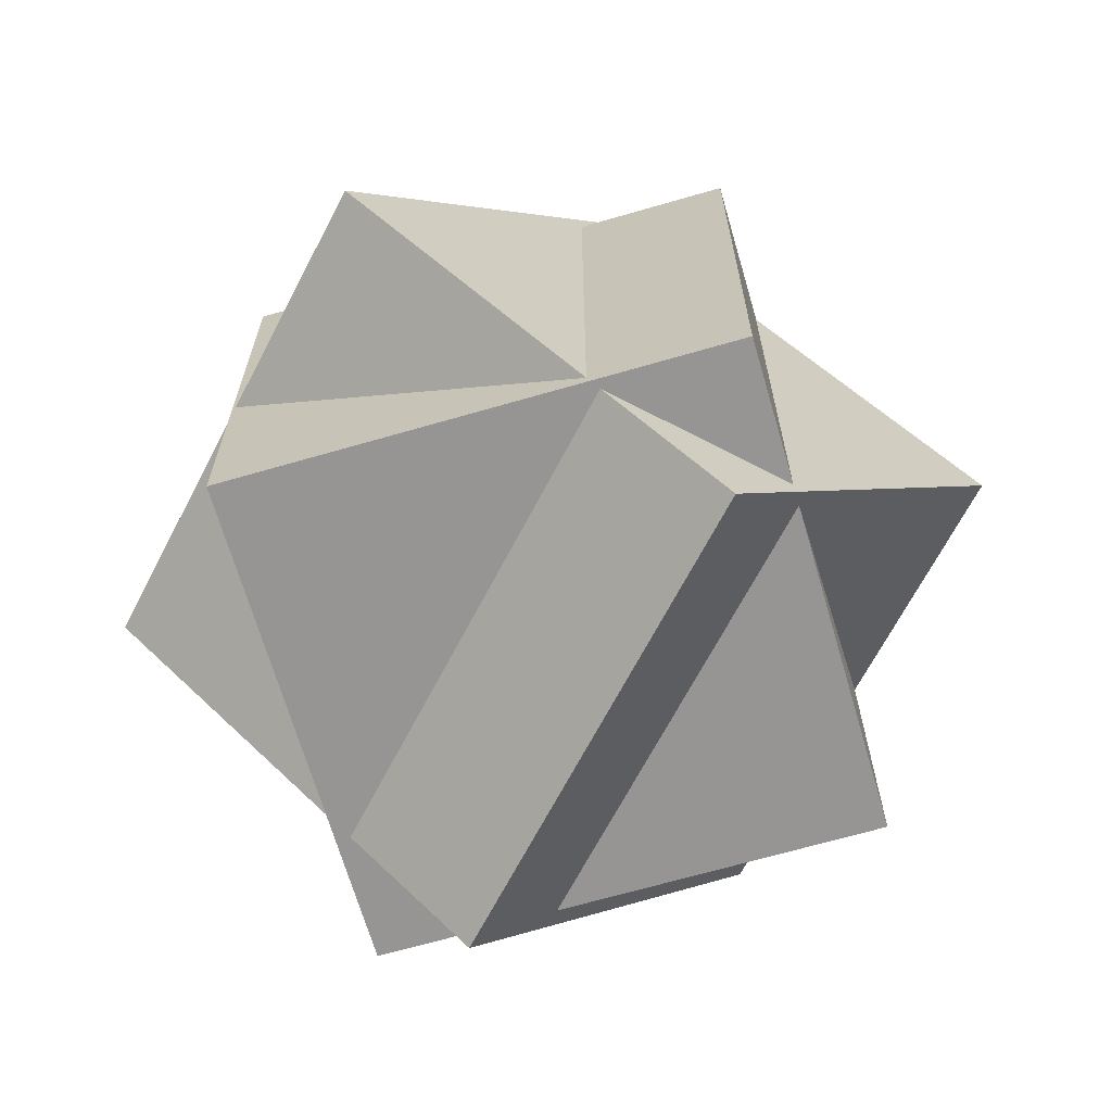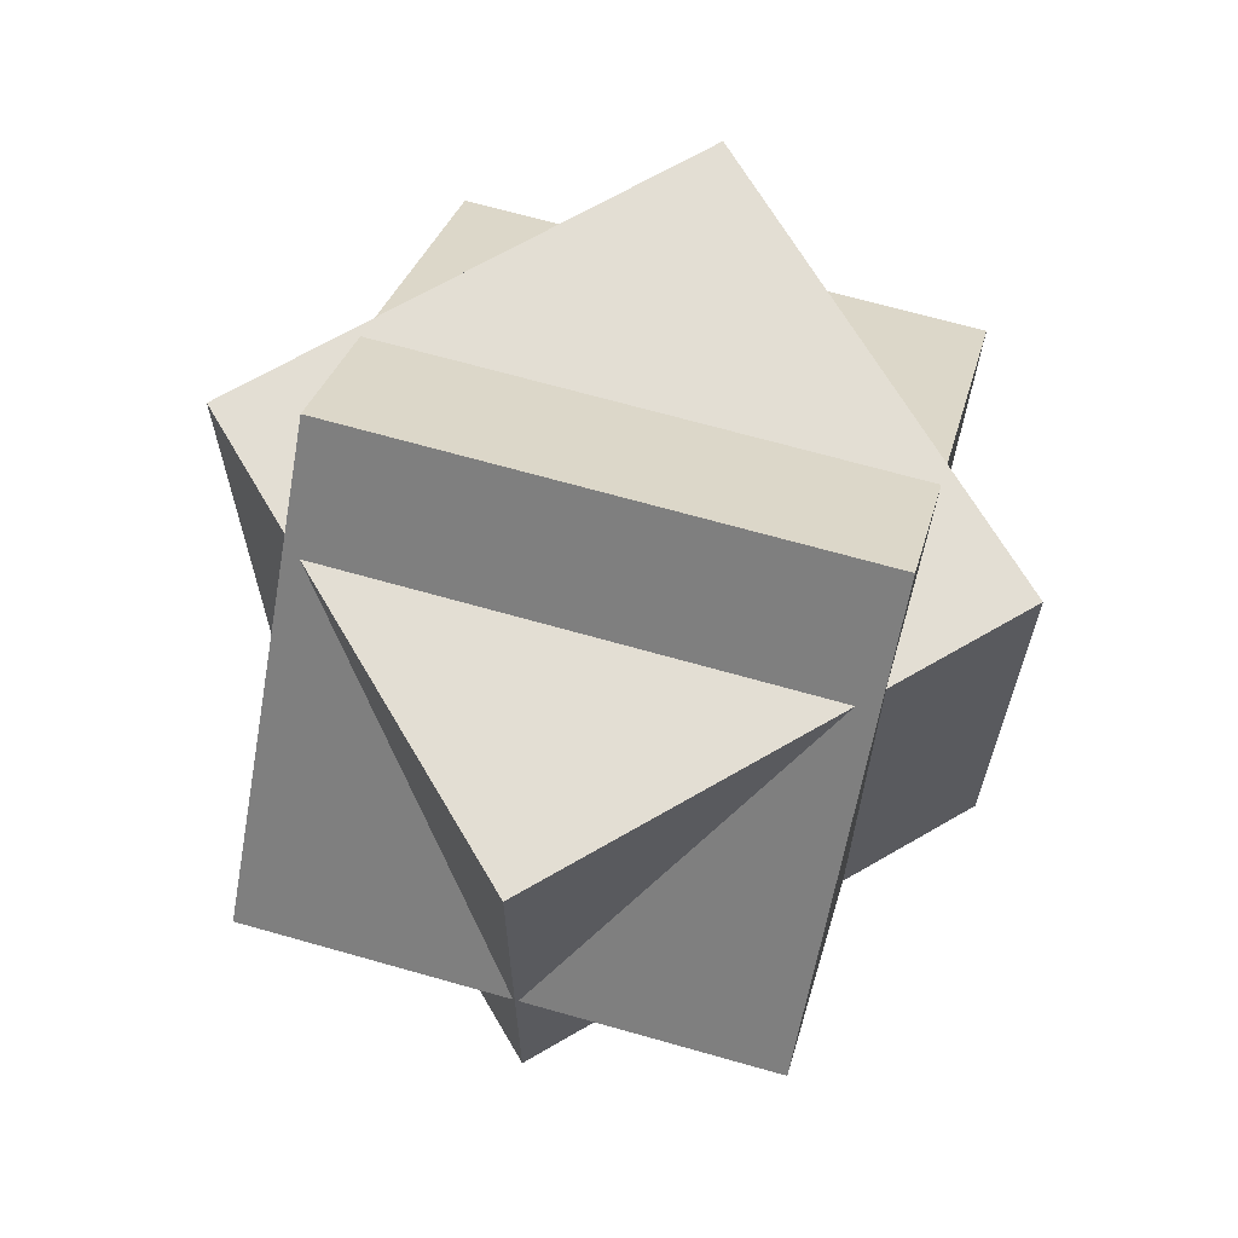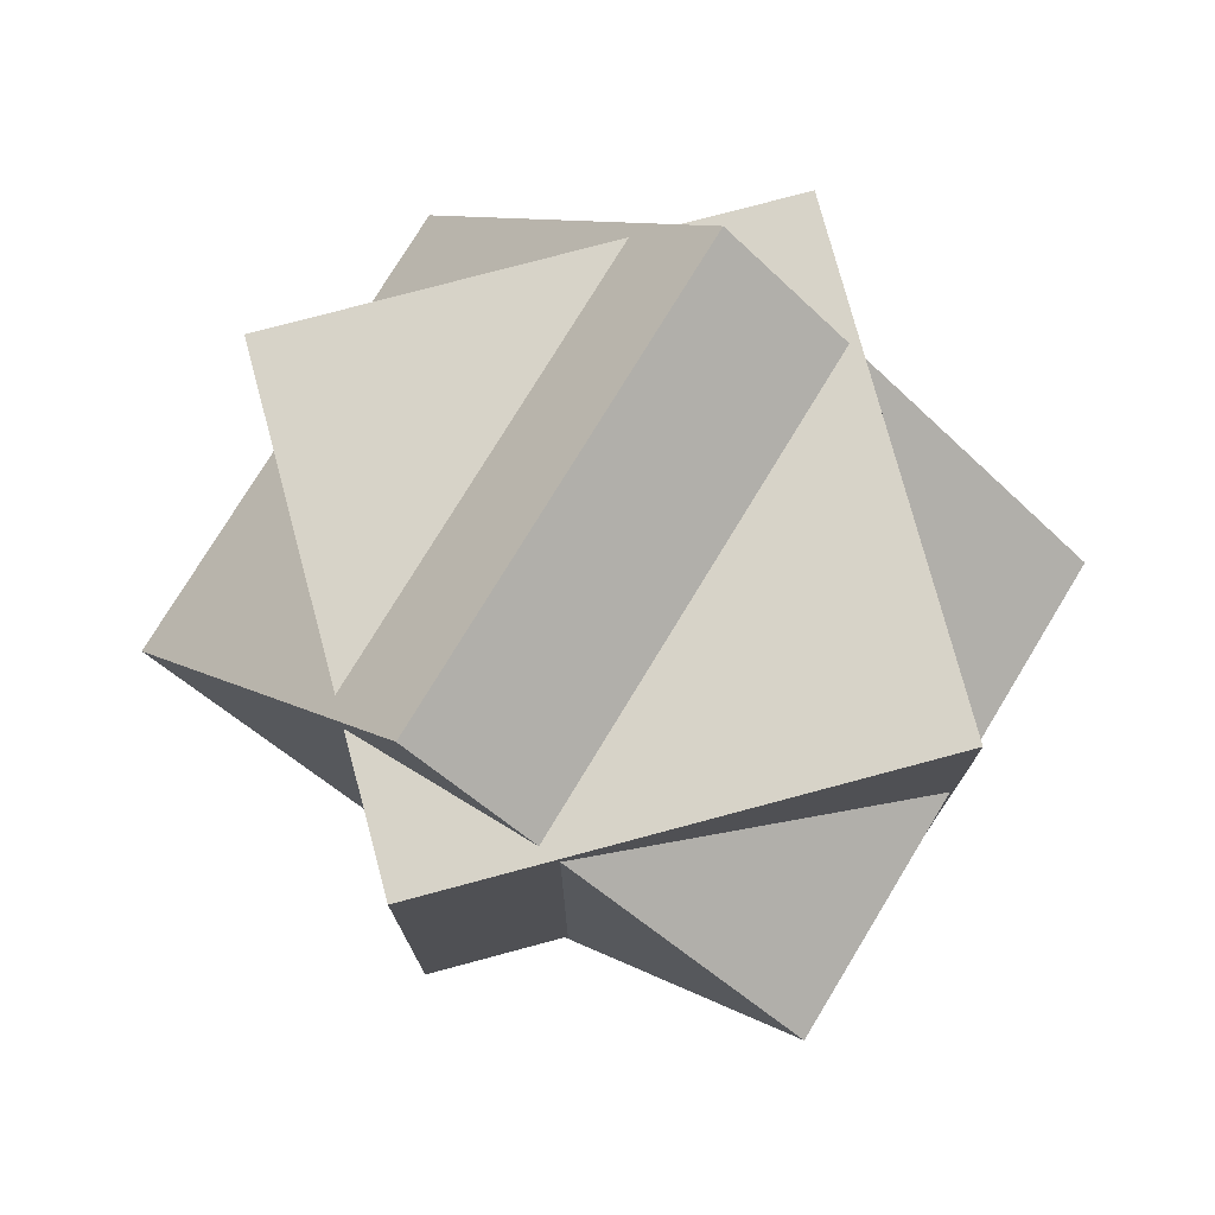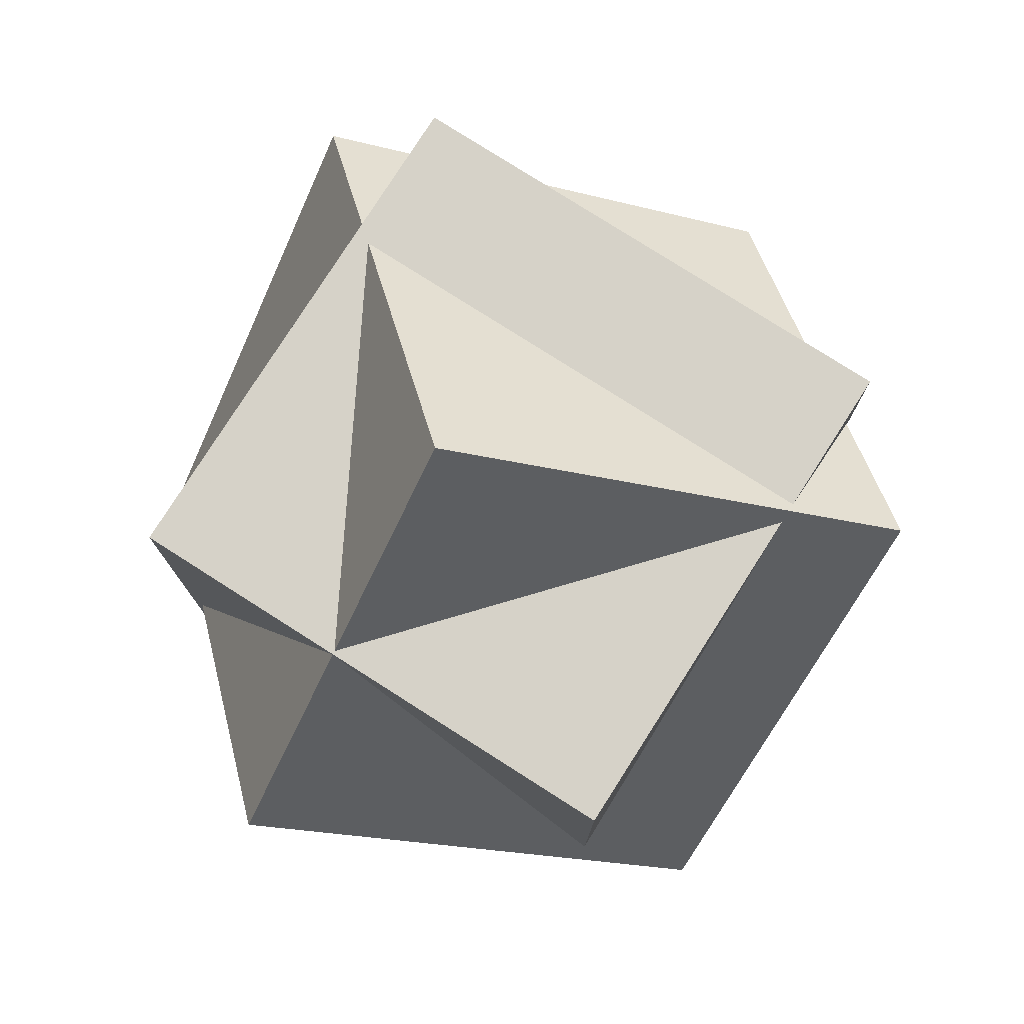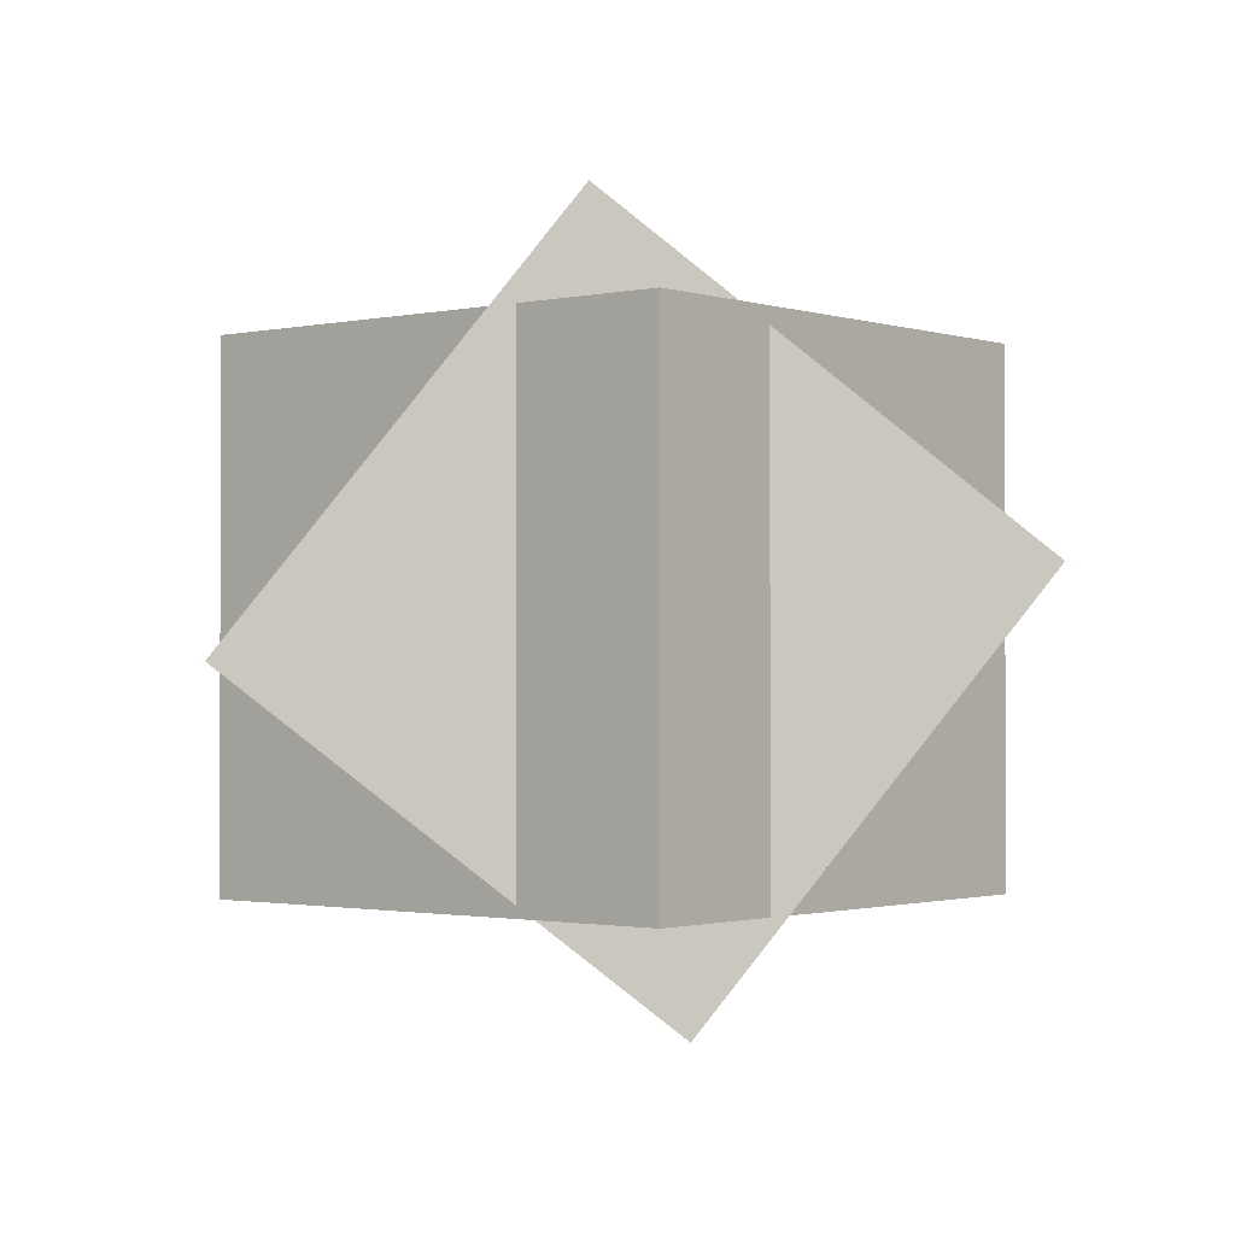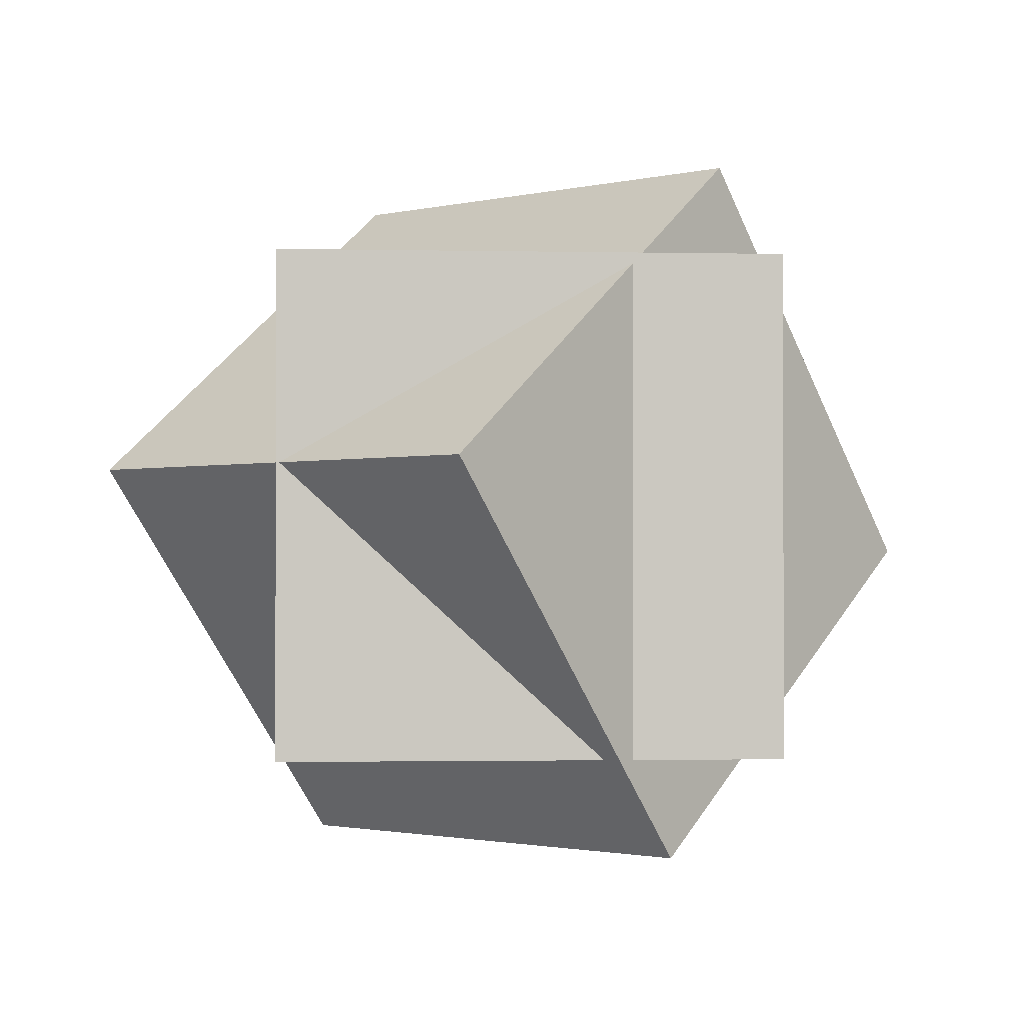
<metadata>
{"format":"obj","ext":"obj","renderer":"f3d","projection":"perspective","resolution":1024,"background":"white","views":[{"elev":-67.5,"azim":-73.8,"up":"+Z"},{"elev":67.3,"azim":-120.3,"up":"+Z"},{"elev":76.5,"azim":-15.0,"up":"+Z"},{"elev":78.3,"azim":-57.5,"up":"+Y"},{"elev":-1.3,"azim":-50.4,"up":"+Z"},{"elev":-1.5,"azim":85.6,"up":"+Z"}]}
</metadata>
<code>
o Asset_Cube
v -0.683 -0.683 -0.683
v -0.683 -0.683 0.683
v -0.683 0.683 -0.683
v -0.683 0.683 0.683
v 0.683 -0.683 -0.683
v 0.683 -0.683 0.683
v 0.683 0.683 -0.683
v 0.683 0.683 0.683
v -0.4151 -0.554 -0.9592
v -1.157 0.2206 -0.1131
v 0.5716 0.3906 -0.9592
v -0.1699 1.165 -0.1131
v 0.1699 -1.165 0.1131
v -0.5716 -0.3906 0.9592
v 1.157 -0.2206 0.1131
v 0.4151 0.554 0.9592
f 2 3 1
f 4 7 3
f 8 5 7
f 6 1 5
f 7 1 3
f 4 6 8
f 9 12 11
f 11 16 15
f 16 13 15
f 14 9 13
f 15 9 11
f 16 10 14
f 2 4 3
f 4 8 7
f 8 6 5
f 6 2 1
f 7 5 1
f 4 2 6
f 9 10 12
f 11 12 16
f 16 14 13
f 14 10 9
f 15 13 9
f 16 12 10

</code>
